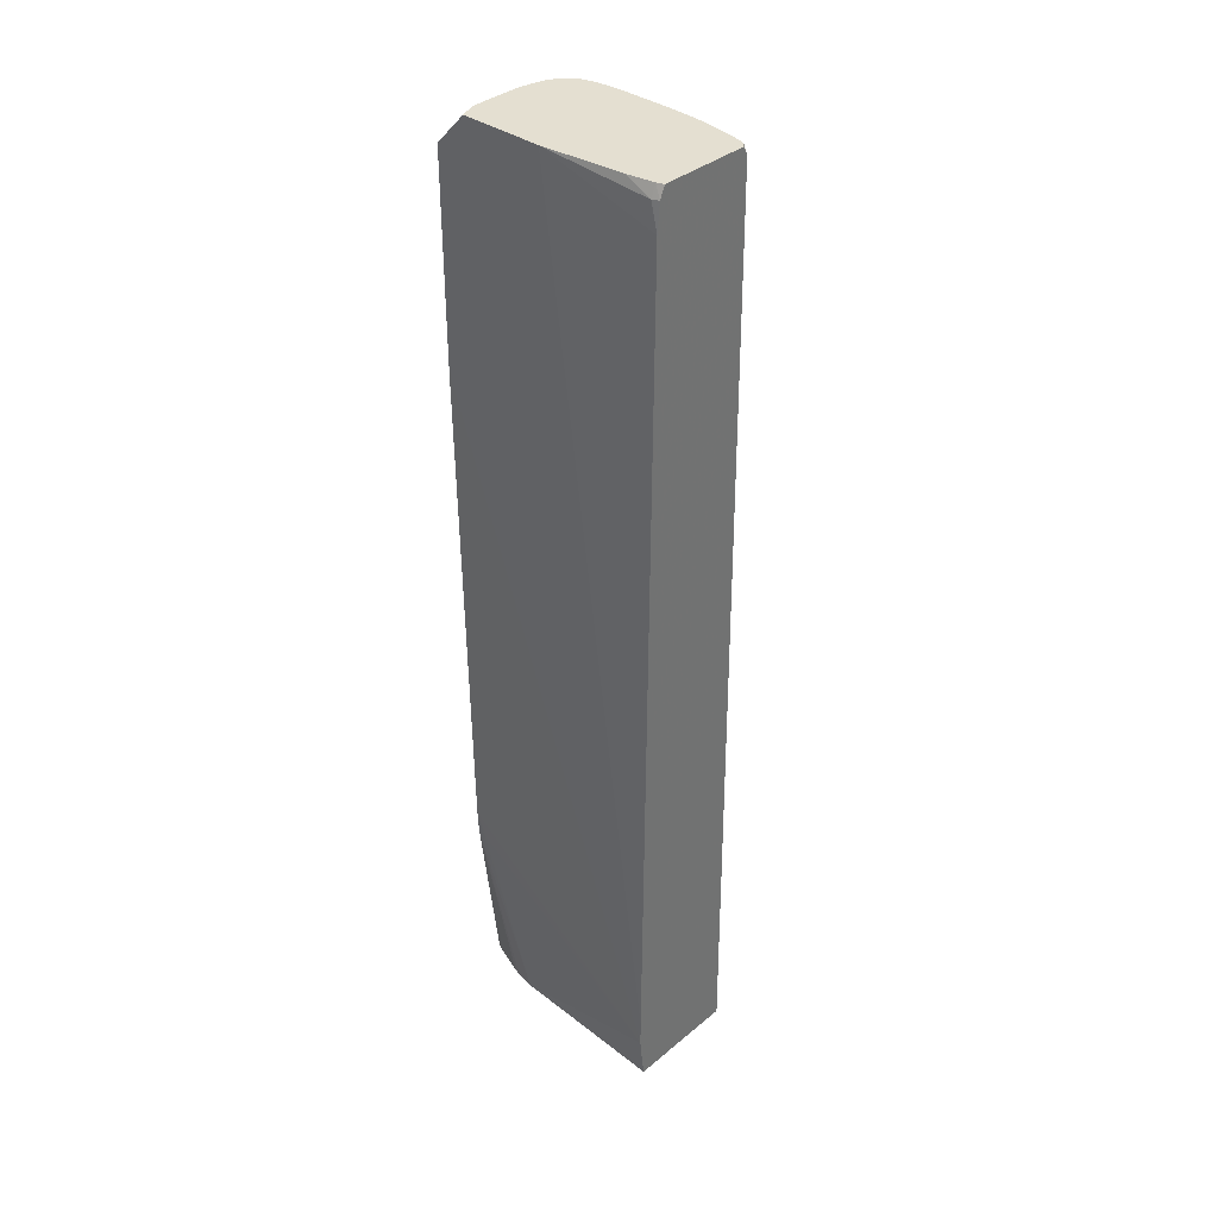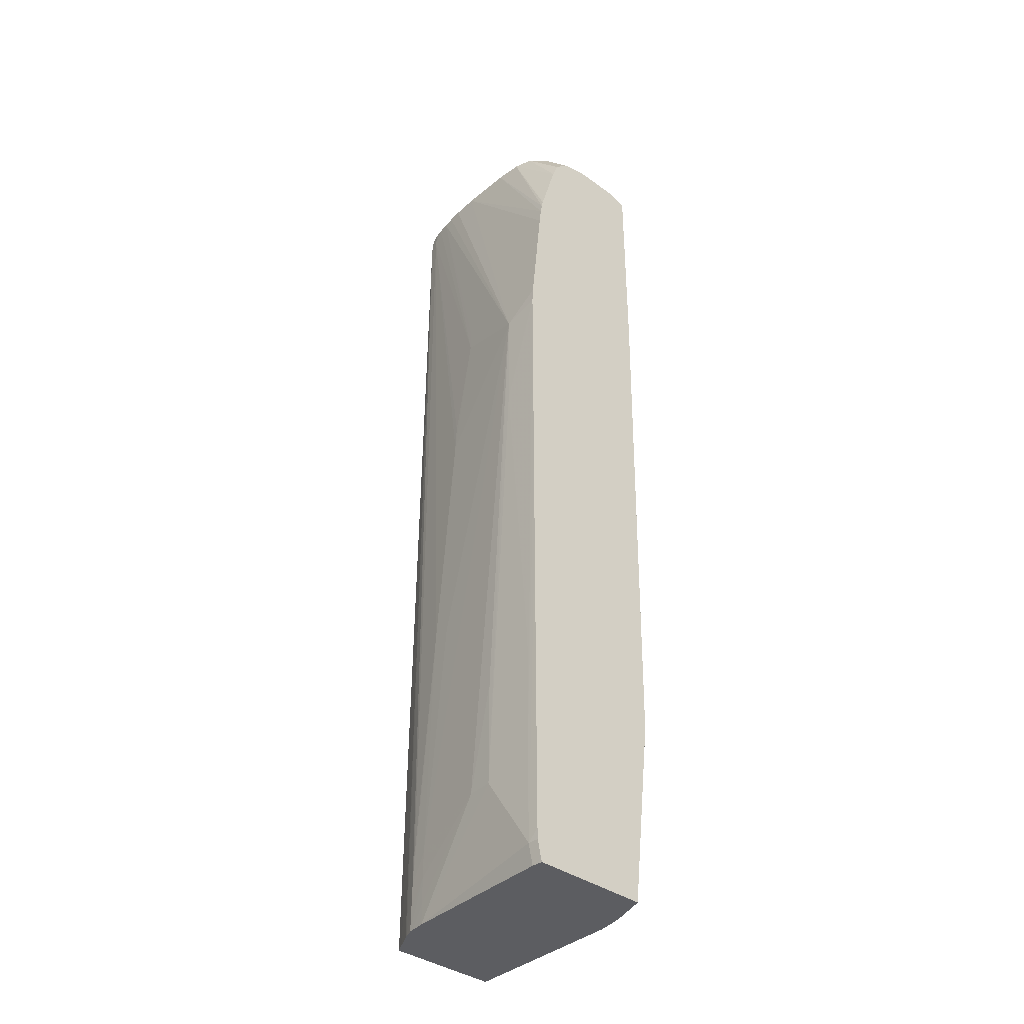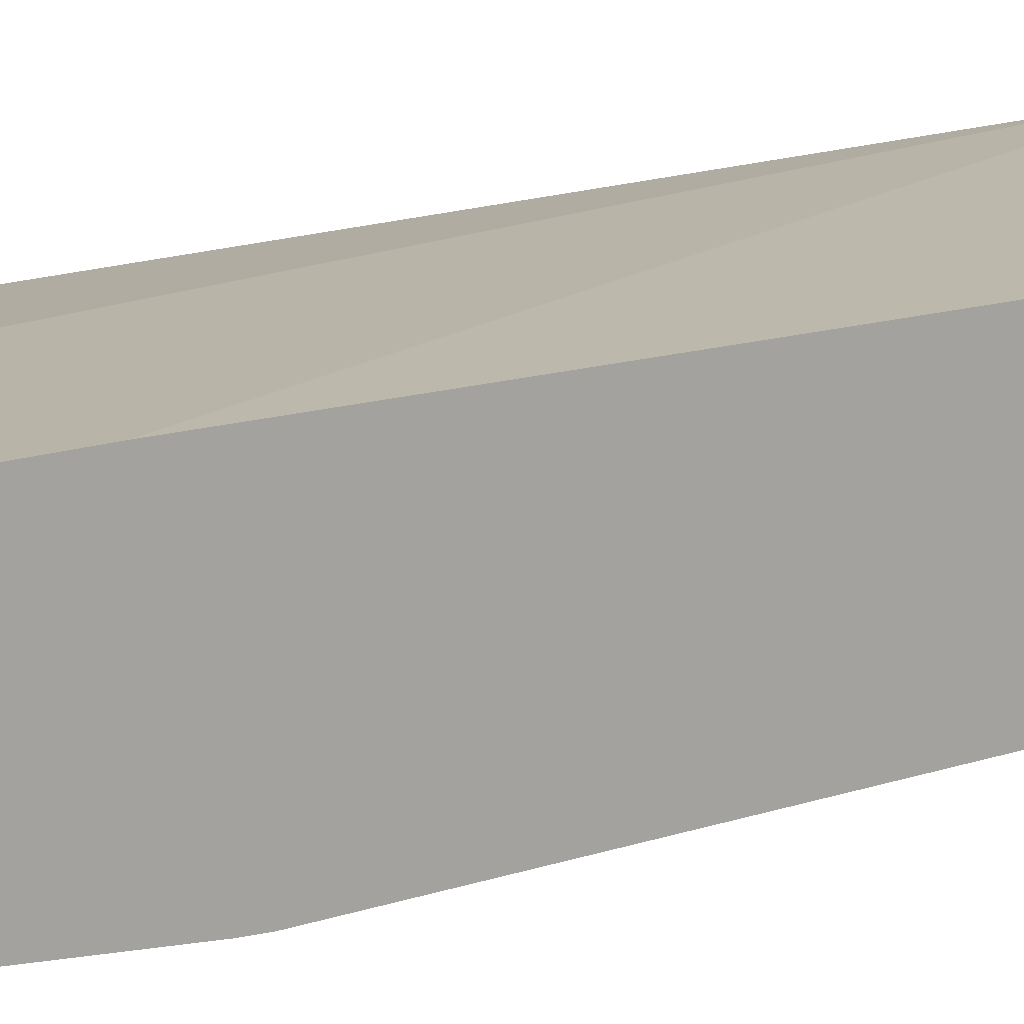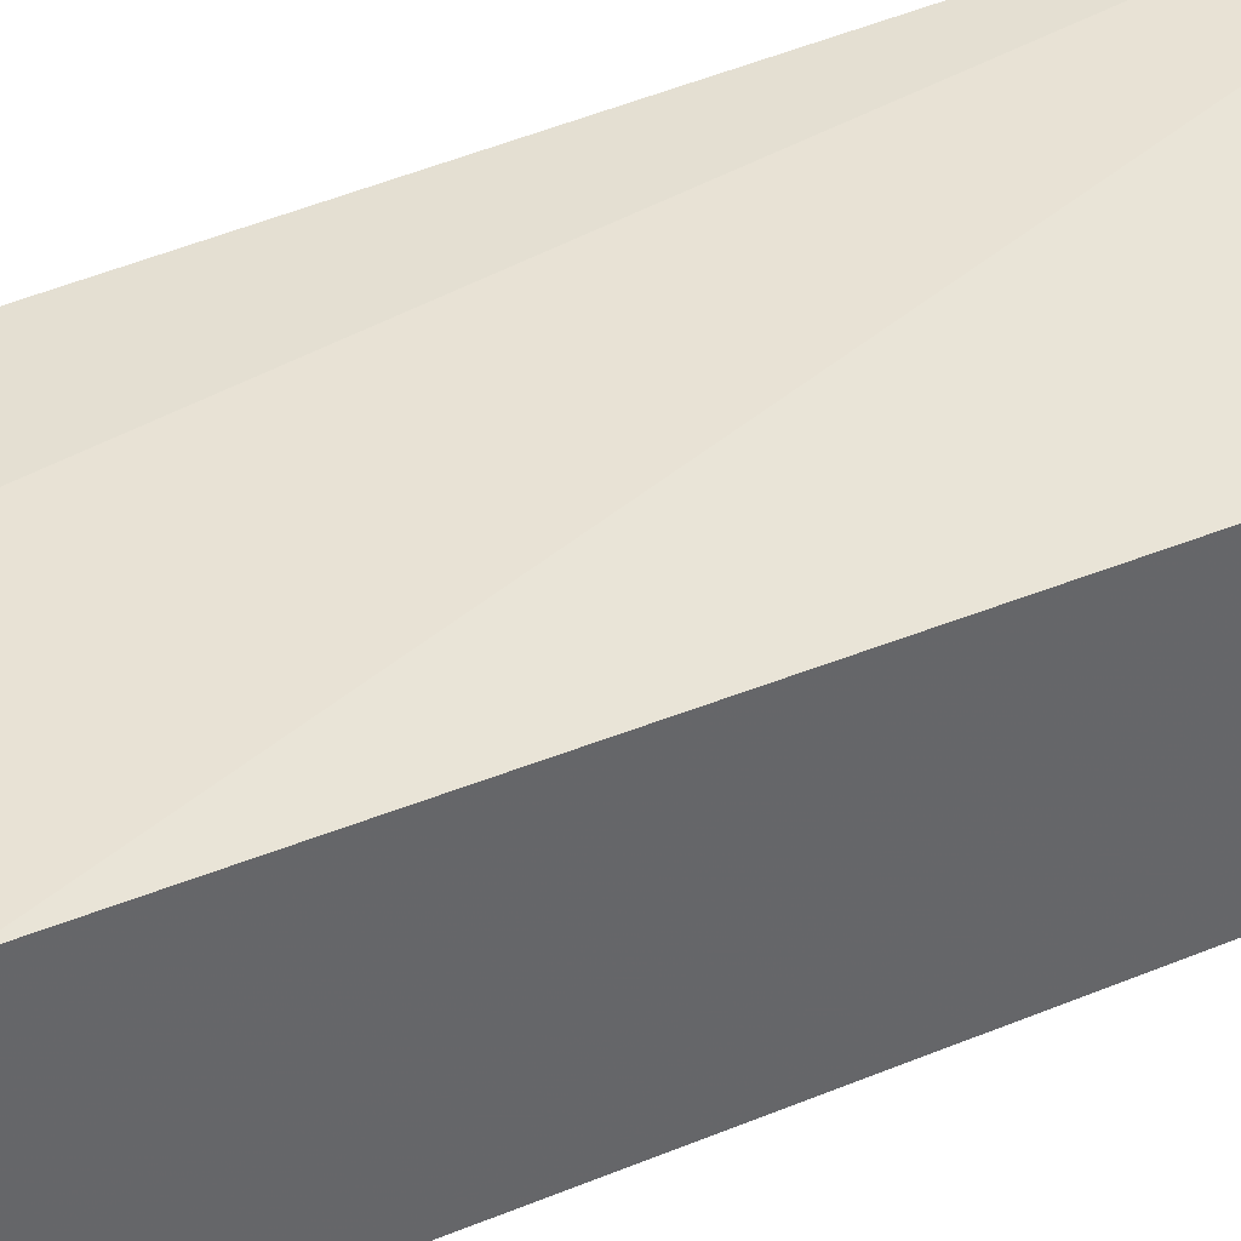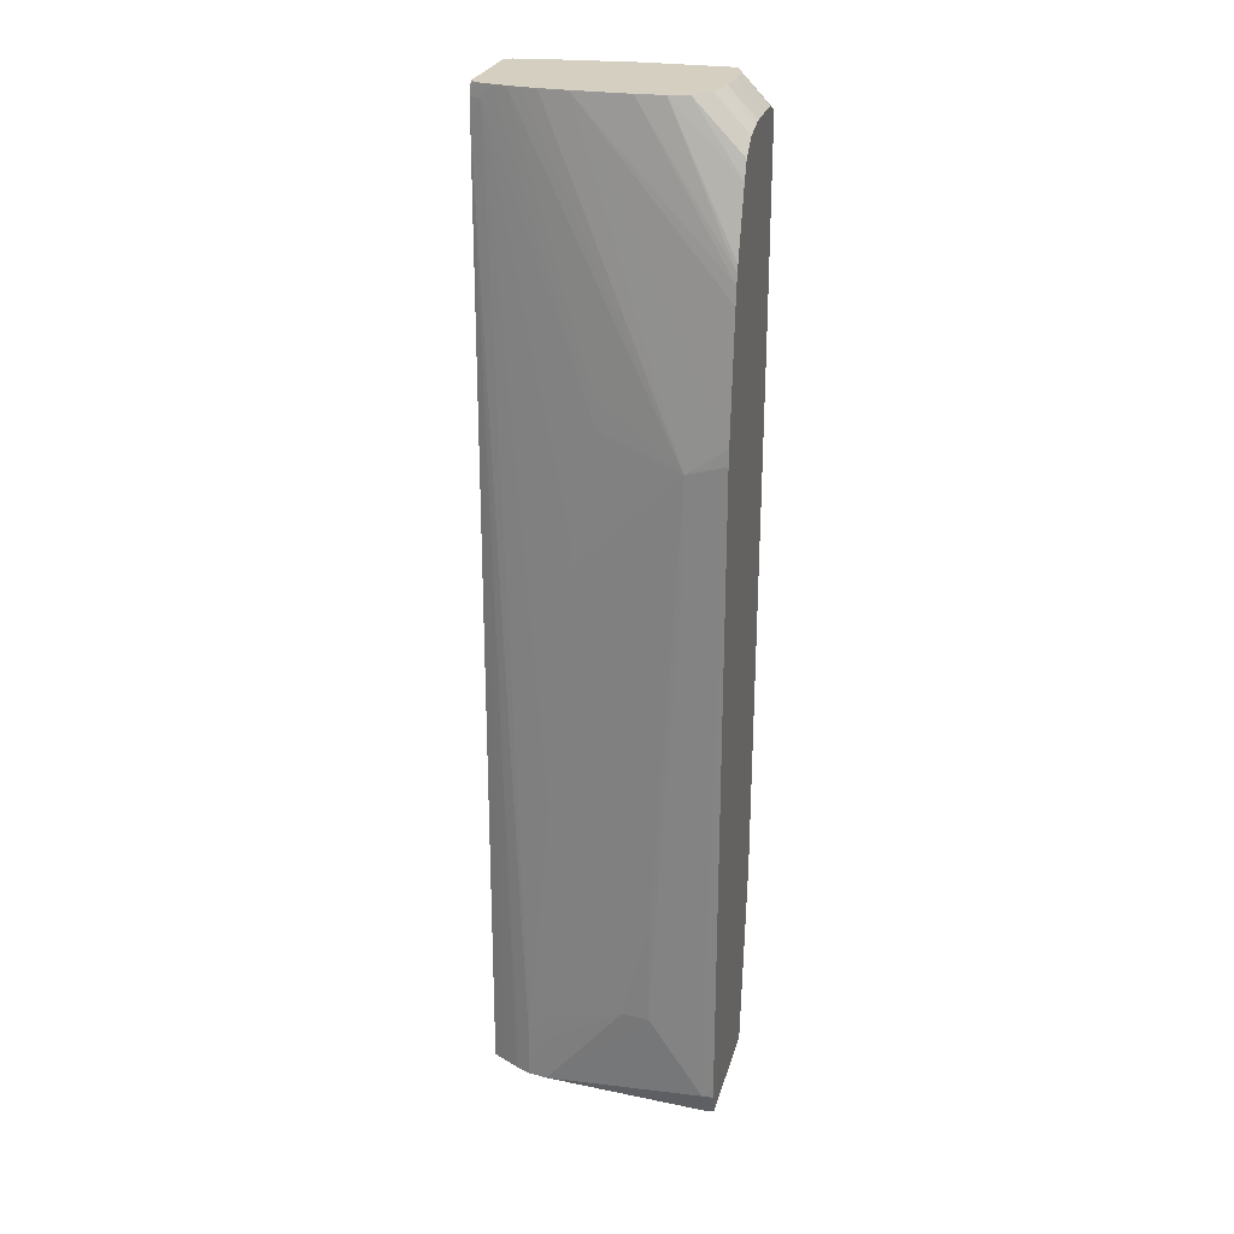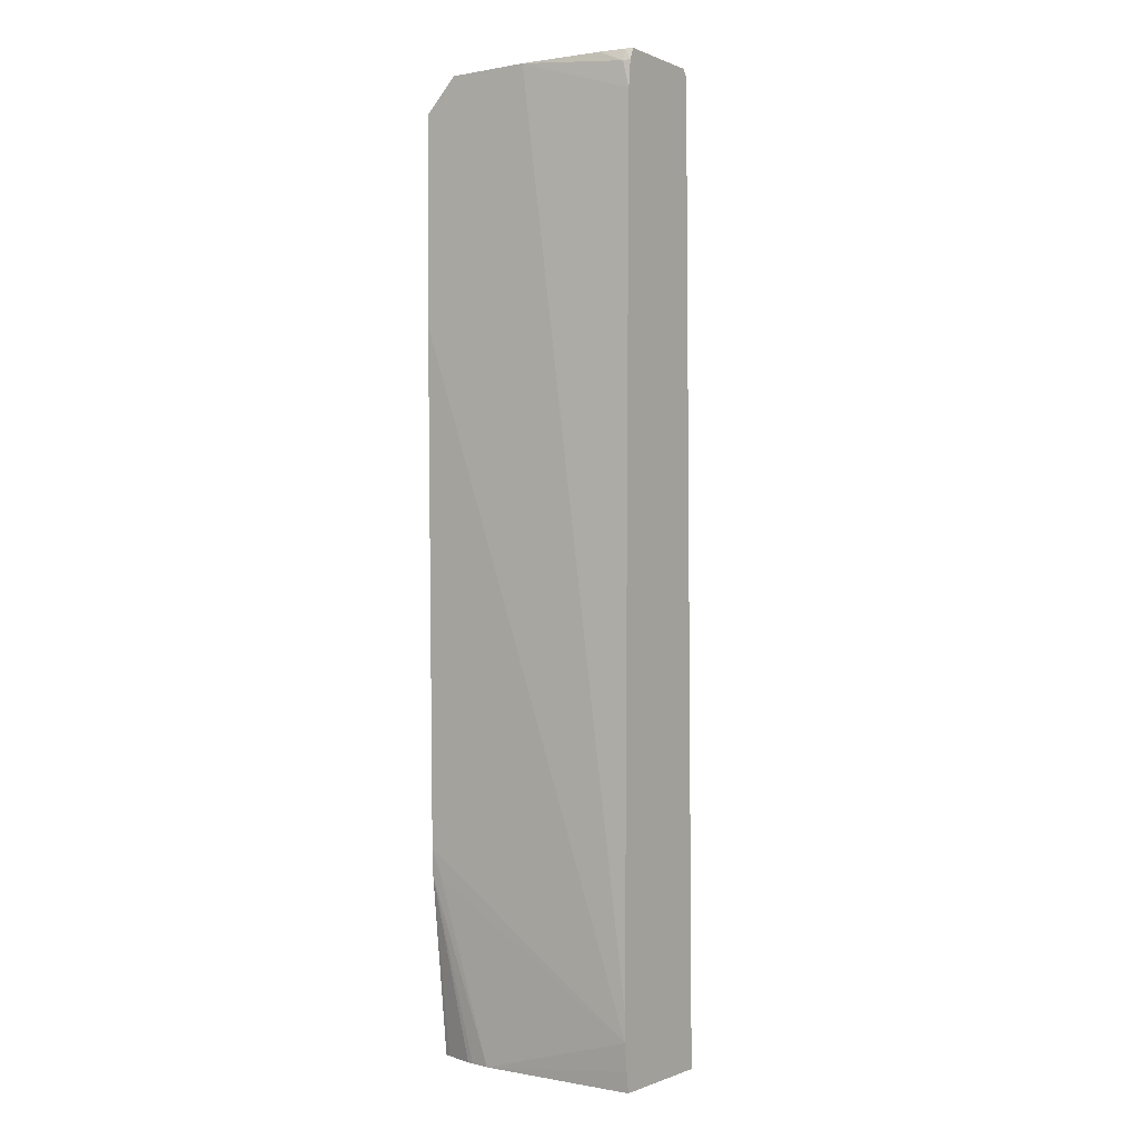
<metadata>
{"format":"obj","ext":"obj","renderer":"f3d","projection":"perspective","resolution":1024,"background":"white","views":[{"elev":36.6,"azim":43.1,"up":"+Y"},{"elev":-37.0,"azim":-133.2,"up":"+Y"},{"elev":13.2,"azim":-130.2,"up":"+Z"},{"elev":40.8,"azim":-117.8,"up":"+Z"},{"elev":25.9,"azim":-165.4,"up":"+Y"},{"elev":-0.6,"azim":34.6,"up":"+Y"}]}
</metadata>
<code>
v -0.002628 0.002814 -0.01613
v -0.002628 0.002814 -0.0124
v -0.002628 0.002959 -0.01616
v -0.002482 0.002814 -0.01614
v -0.002441 0.002814 -0.01233
v -0.002628 0.008366 -0.01174
v -0.002628 0.003073 -0.01619
v -0.00229 0.002814 -0.01615
v -0.001468 0.002814 -0.01199
v -0.001262 0.002814 -0.01194
v -0.0006474 0.002814 -0.01183
v -0.002628 0.009189 -0.0117
v -0.002628 0.003442 -0.01627
v 0.002635 0.002814 -0.01584
v -0.00229 0.003442 -0.01629
v 0.004486 0.002814 -0.01165
v 0.004486 0.003431 -0.01158
v 0.004486 0.004263 -0.01149
v -0.00229 0.008366 -0.01171
v -0.002628 0.02507 -0.01148
v -0.002628 0.00378 -0.01628
v 0.003093 0.002814 -0.01577
v -0.0006474 0.005904 -0.01628
v 0.0001729 0.005904 -0.01621
v 0.002635 0.003442 -0.01585
v -0.002628 0.01363 -0.01628
v -0.00229 0.006725 -0.01629
v 0.004486 0.002814 -0.01512
v 0.004486 0.005083 -0.01149
v -0.002515 0.02511 -0.01148
v -0.002628 0.03152 -0.01148
v 0.00323 0.002814 -0.01575
v 0.002635 0.004263 -0.01585
v -0.0006474 0.009189 -0.01628
v -0.001468 0.01986 -0.01628
v -0.001468 0.02314 -0.01628
v 0.002635 0.005083 -0.01584
v -0.002628 0.01691 -0.01628
v -0.002628 0.02348 -0.01628
v -0.00229 0.01001 -0.01628
v 0.004124 0.002814 -0.01531
v 0.004486 0.03156 -0.01486
v 0.004486 0.03135 -0.0117
v 0.000907 0.03254 -0.01148
v 0.0008756 0.03217 -0.01148
v 0.0006228 0.03156 -0.01148
v -0.002261 0.0256 -0.01148
v -0.001654 0.03254 -0.01148
v -0.001857 0.03254 -0.01199
v -0.002628 0.03171 -0.01199
v 0.003543 0.002814 -0.01562
v 0.003217 0.003442 -0.01575
v 0.0032 0.004263 -0.01575
v -0.002628 0.02396 -0.01625
v 0.001814 0.03254 -0.0152
v 0.002635 0.03254 -0.01516
v 0.003086 0.03254 -0.01511
v 0.003456 0.03254 -0.01507
v 0.001075 0.02487 -0.01577
v 0.0009933 0.02396 -0.01582
v 0.001732 0.01986 -0.01578
v 0.001773 0.01904 -0.01579
v 0.002462 0.01247 -0.01577
v 0.001814 0.01329 -0.01587
v 0.001814 0.01247 -0.01588
v 0.002496 0.01165 -0.01578
v 0.00364 0.002814 -0.01558
v 0.003177 0.005083 -0.01574
v 0.004173 0.03217 -0.01494
v 0.004486 0.03217 -0.01485
v 0.004486 0.03219 -0.01178
v 0.004277 0.03217 -0.01172
v 0.003456 0.03254 -0.01173
v -0.001866 0.03254 -0.01281
v -0.002628 0.03172 -0.01281
v -0.002628 0.02758 -0.01588
v 0.0001729 0.03254 -0.0152
v -0.002628 0.0281 -0.01582
v 0.00385 0.03254 -0.01499
v 0.001653 0.0215 -0.01576
v 0.001695 0.02068 -0.01577
v 0.004119 0.03254 -0.01493
v 0.004486 0.03232 -0.01484
v 0.004486 0.03254 -0.01194
v 0.004271 0.03254 -0.01186
v -0.001854 0.03254 -0.01363
v -0.002628 0.03171 -0.01363
v -0.0006474 0.03254 -0.01514
v -0.002628 0.0284 -0.01577
v 0.004345 0.03254 -0.01487
v 0.004486 0.03254 -0.01471
v -0.002628 0.03163 -0.01396
v -0.00181 0.03254 -0.01381
v -0.001206 0.03254 -0.01497
v -0.002628 0.02862 -0.01572
v -0.002628 0.02871 -0.01569
v -0.002628 0.03053 -0.01516
v -0.002628 0.03151 -0.01444
v -0.001657 0.03254 -0.01445
v -0.002628 0.03106 -0.01495
f 1 2 6
f 1 6 12
f 1 12 20
f 1 20 31
f 1 31 50
f 1 50 75
f 1 75 87
f 1 87 92
f 1 92 98
f 1 98 100
f 1 100 97
f 1 97 96
f 1 96 95
f 1 95 89
f 1 89 78
f 1 78 76
f 1 76 54
f 1 54 39
f 1 39 38
f 1 38 26
f 1 26 21
f 1 21 13
f 1 13 7
f 1 7 3
f 1 3 4
f 1 4 8
f 1 8 14
f 1 14 22
f 1 22 32
f 1 32 51
f 1 51 67
f 1 67 41
f 1 41 28
f 1 28 16
f 1 16 11
f 1 11 10
f 1 10 9
f 1 9 5
f 1 5 2
f 2 5 6
f 3 7 4
f 4 7 8
f 5 9 6
f 6 9 10
f 6 10 11
f 6 11 12
f 7 13 8
f 8 13 15
f 8 15 14
f 11 16 17
f 11 17 18
f 11 18 19
f 11 19 12
f 12 19 18
f 12 18 20
f 13 21 15
f 14 15 23
f 14 23 24
f 14 24 25
f 14 25 22
f 15 21 26
f 15 26 27
f 15 27 23
f 16 28 42
f 16 42 70
f 16 70 83
f 16 83 91
f 16 91 84
f 16 84 71
f 16 71 43
f 16 43 29
f 16 29 18
f 16 18 17
f 18 29 20
f 20 30 47
f 20 47 46
f 20 46 45
f 20 45 44
f 20 44 48
f 20 48 31
f 20 29 30
f 22 25 33
f 22 33 32
f 23 34 24
f 23 27 35
f 23 35 36
f 23 36 34
f 24 37 33
f 24 33 25
f 24 34 36
f 24 36 37
f 26 38 27
f 27 38 39
f 27 39 40
f 27 40 35
f 28 41 42
f 29 43 44
f 29 44 45
f 29 45 46
f 29 46 47
f 29 47 30
f 31 48 49
f 31 49 50
f 32 33 52
f 32 52 51
f 33 53 52
f 33 37 53
f 35 39 36
f 35 40 39
f 36 39 54
f 36 54 55
f 36 55 56
f 36 56 57
f 36 57 58
f 36 58 59
f 36 59 60
f 36 60 61
f 36 61 62
f 36 62 63
f 36 63 64
f 36 64 65
f 36 65 37
f 37 65 66
f 37 66 53
f 41 67 42
f 42 67 51
f 42 51 53
f 42 53 68
f 42 68 69
f 42 69 70
f 43 71 72
f 43 72 44
f 44 72 73
f 44 73 85
f 44 85 84
f 44 84 91
f 44 91 90
f 44 90 82
f 44 82 79
f 44 79 58
f 44 58 57
f 44 57 56
f 44 56 55
f 44 55 77
f 44 77 88
f 44 88 94
f 44 94 99
f 44 99 93
f 44 93 86
f 44 86 74
f 44 74 49
f 44 49 48
f 49 74 75
f 49 75 50
f 51 52 53
f 53 66 68
f 54 76 55
f 55 76 78
f 55 78 77
f 58 79 60
f 58 60 59
f 60 80 81
f 60 81 61
f 60 79 69
f 60 69 80
f 61 81 69
f 61 69 63
f 61 63 62
f 63 68 66
f 63 66 65
f 63 65 64
f 63 69 68
f 69 81 80
f 69 79 82
f 69 82 83
f 69 83 70
f 71 84 85
f 71 85 72
f 72 85 73
f 74 86 75
f 75 86 87
f 77 78 89
f 77 89 88
f 82 90 83
f 83 90 91
f 86 92 87
f 86 93 92
f 88 89 95
f 88 95 96
f 88 96 97
f 88 97 94
f 92 93 98
f 93 99 98
f 94 97 100
f 94 100 99
f 98 99 100

</code>
